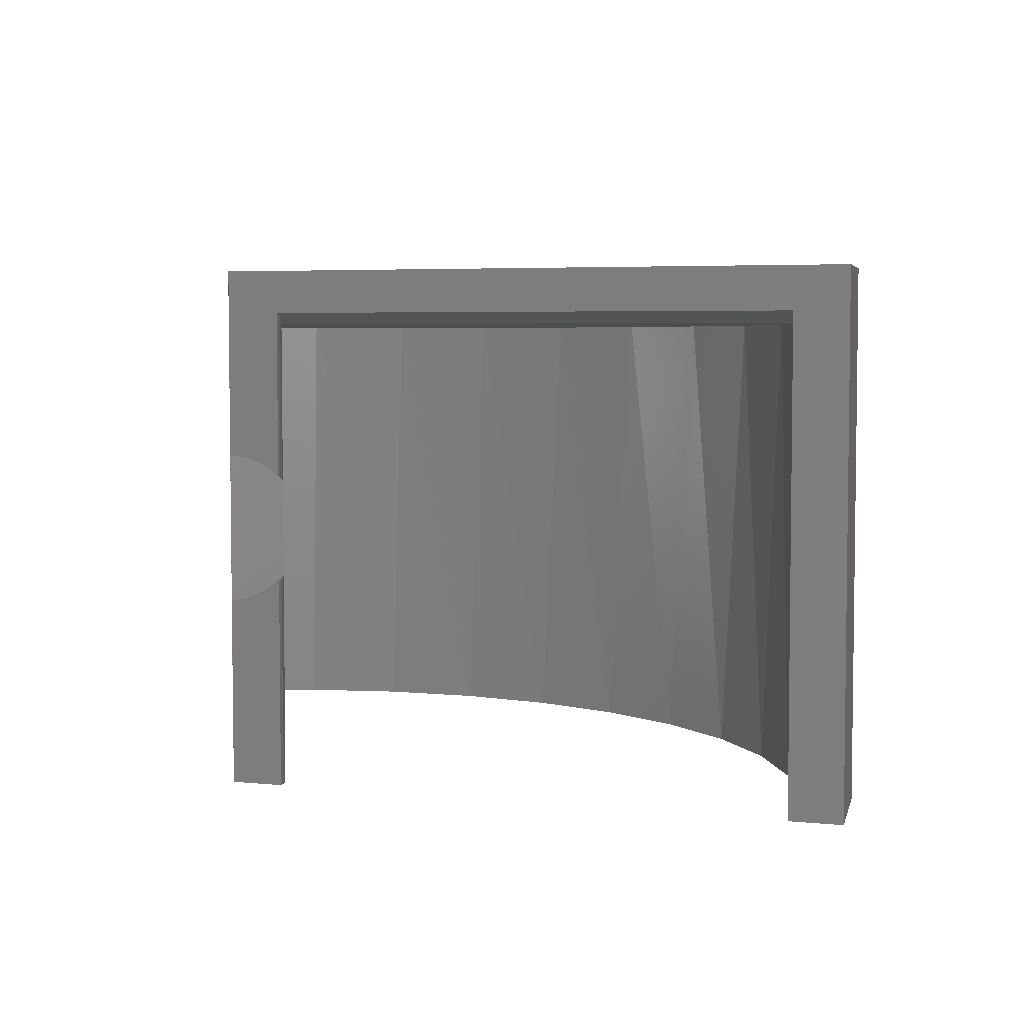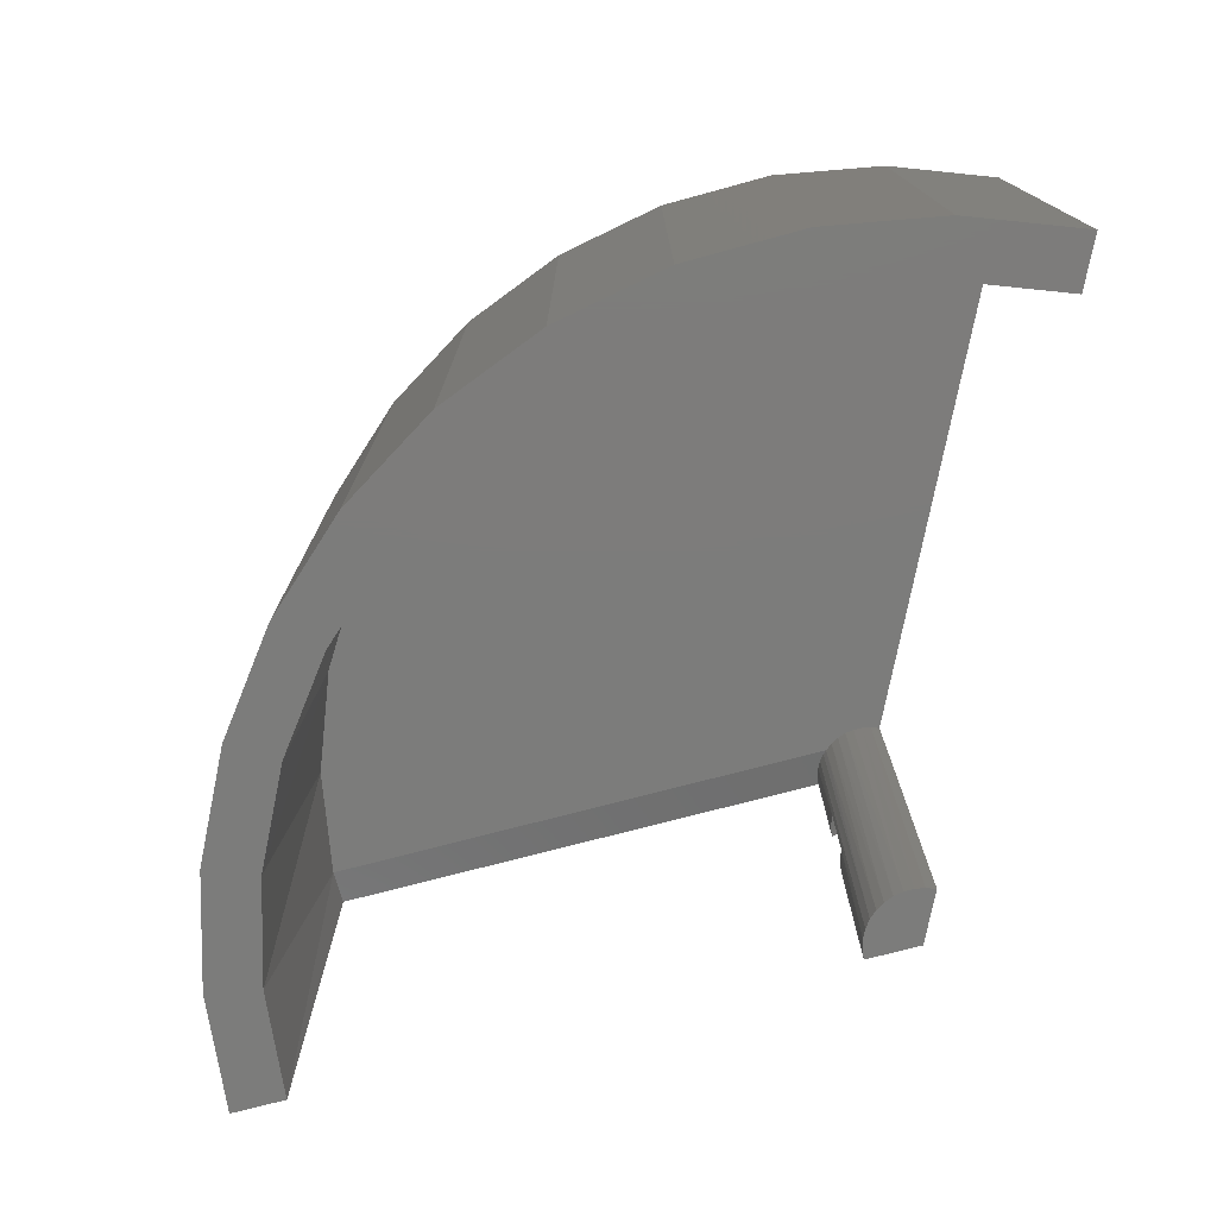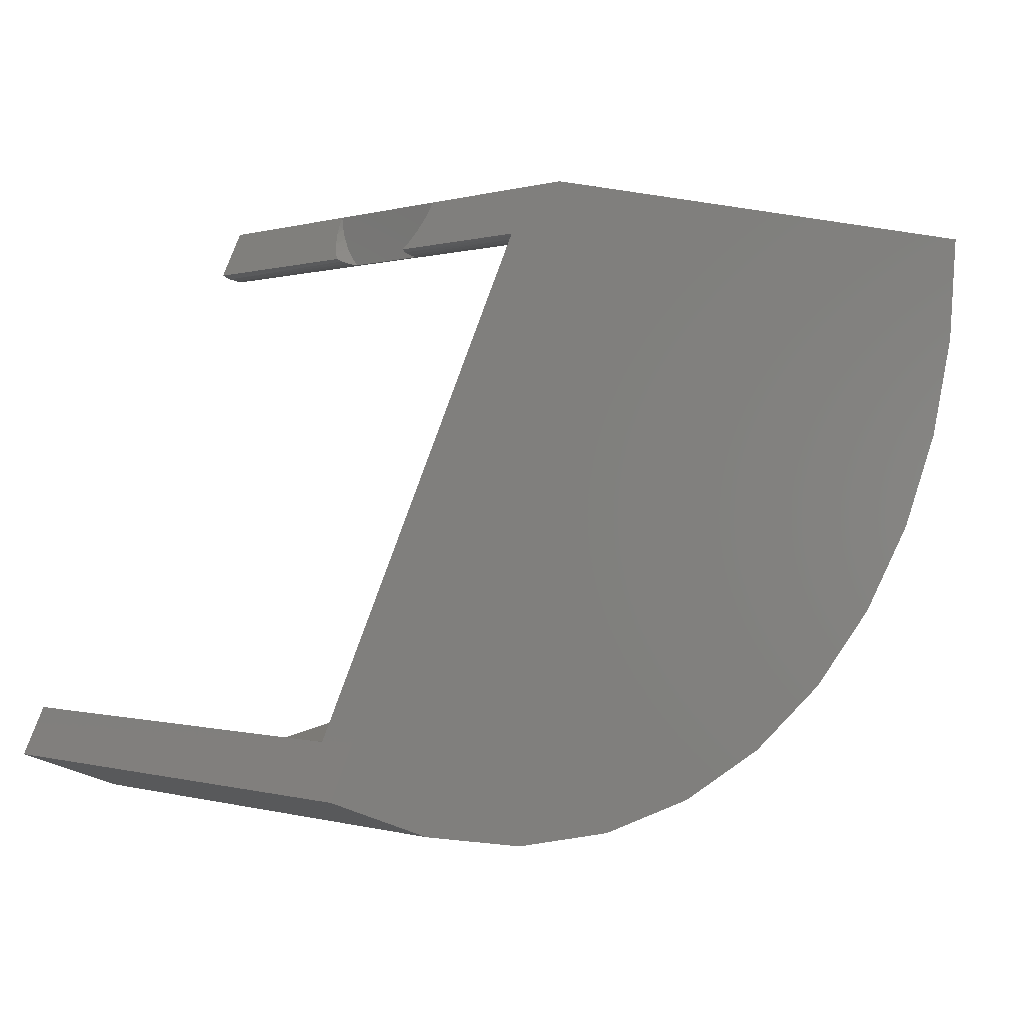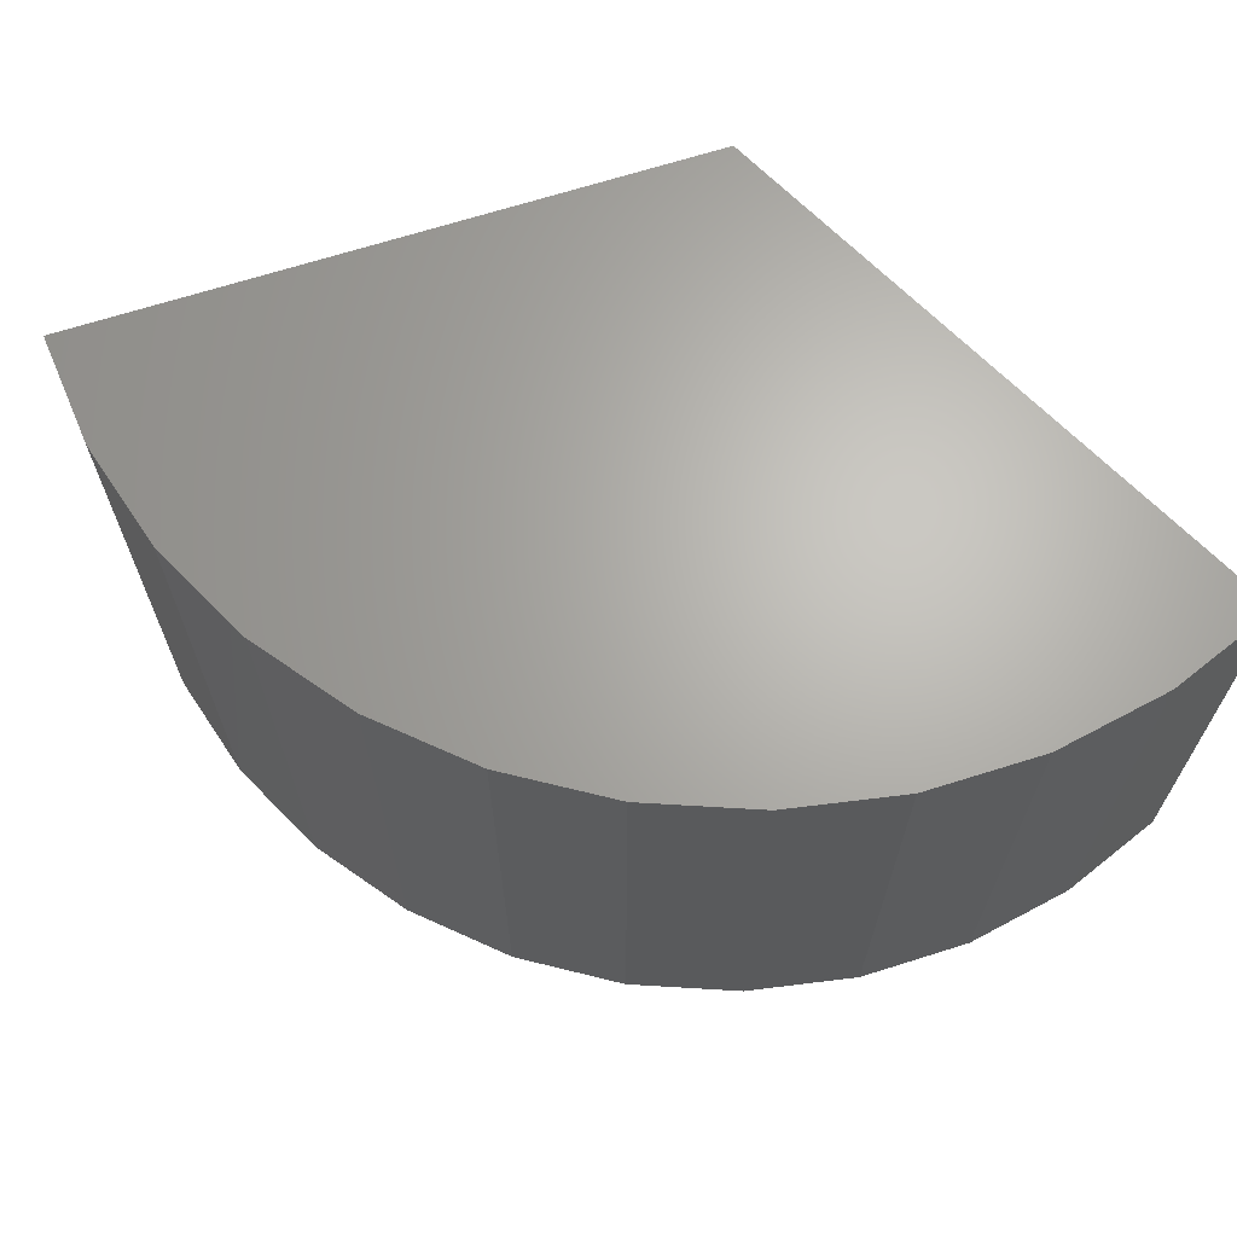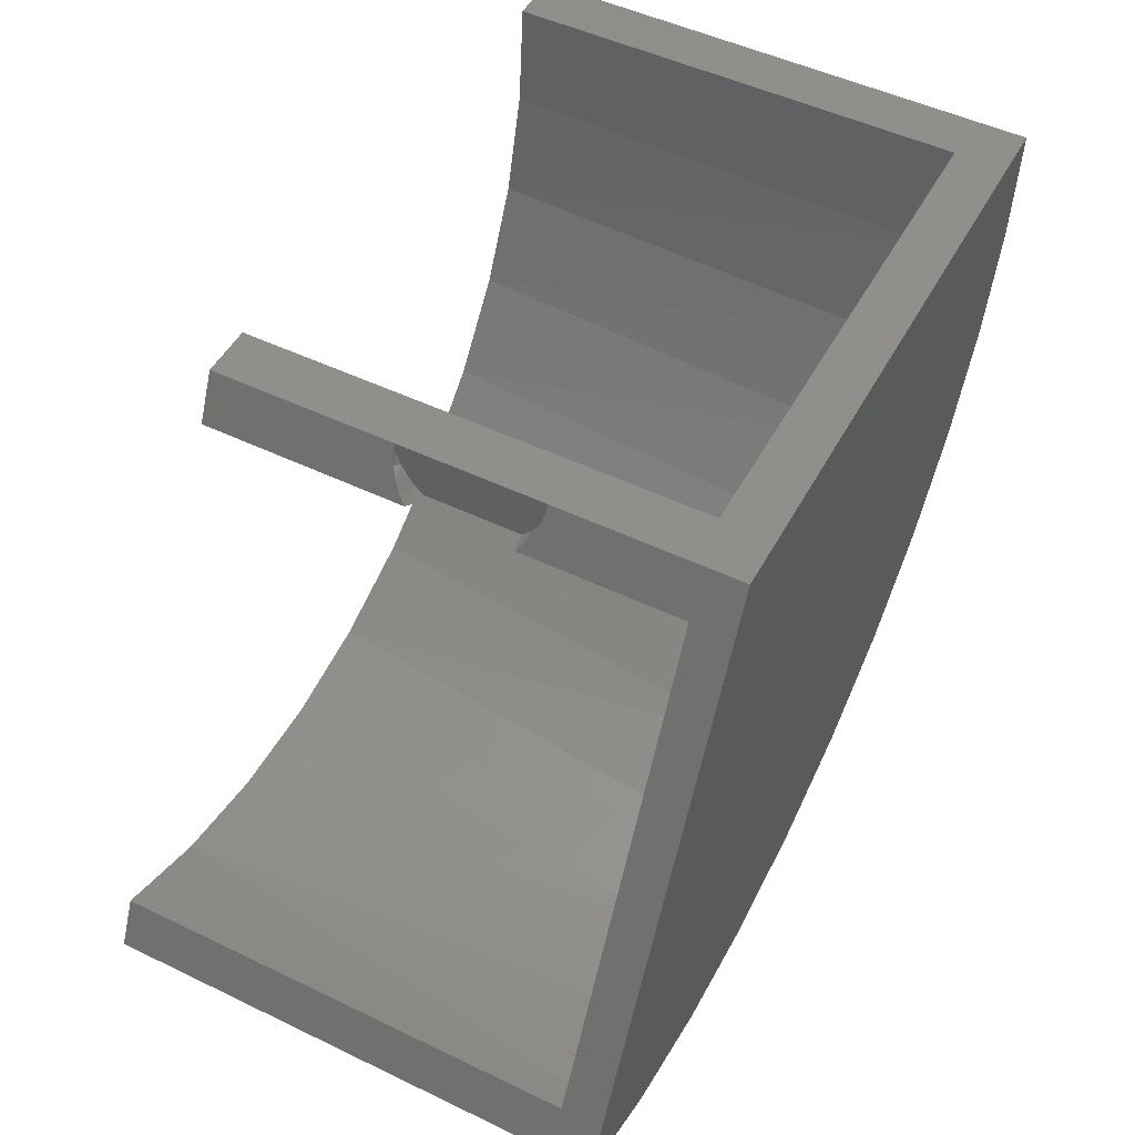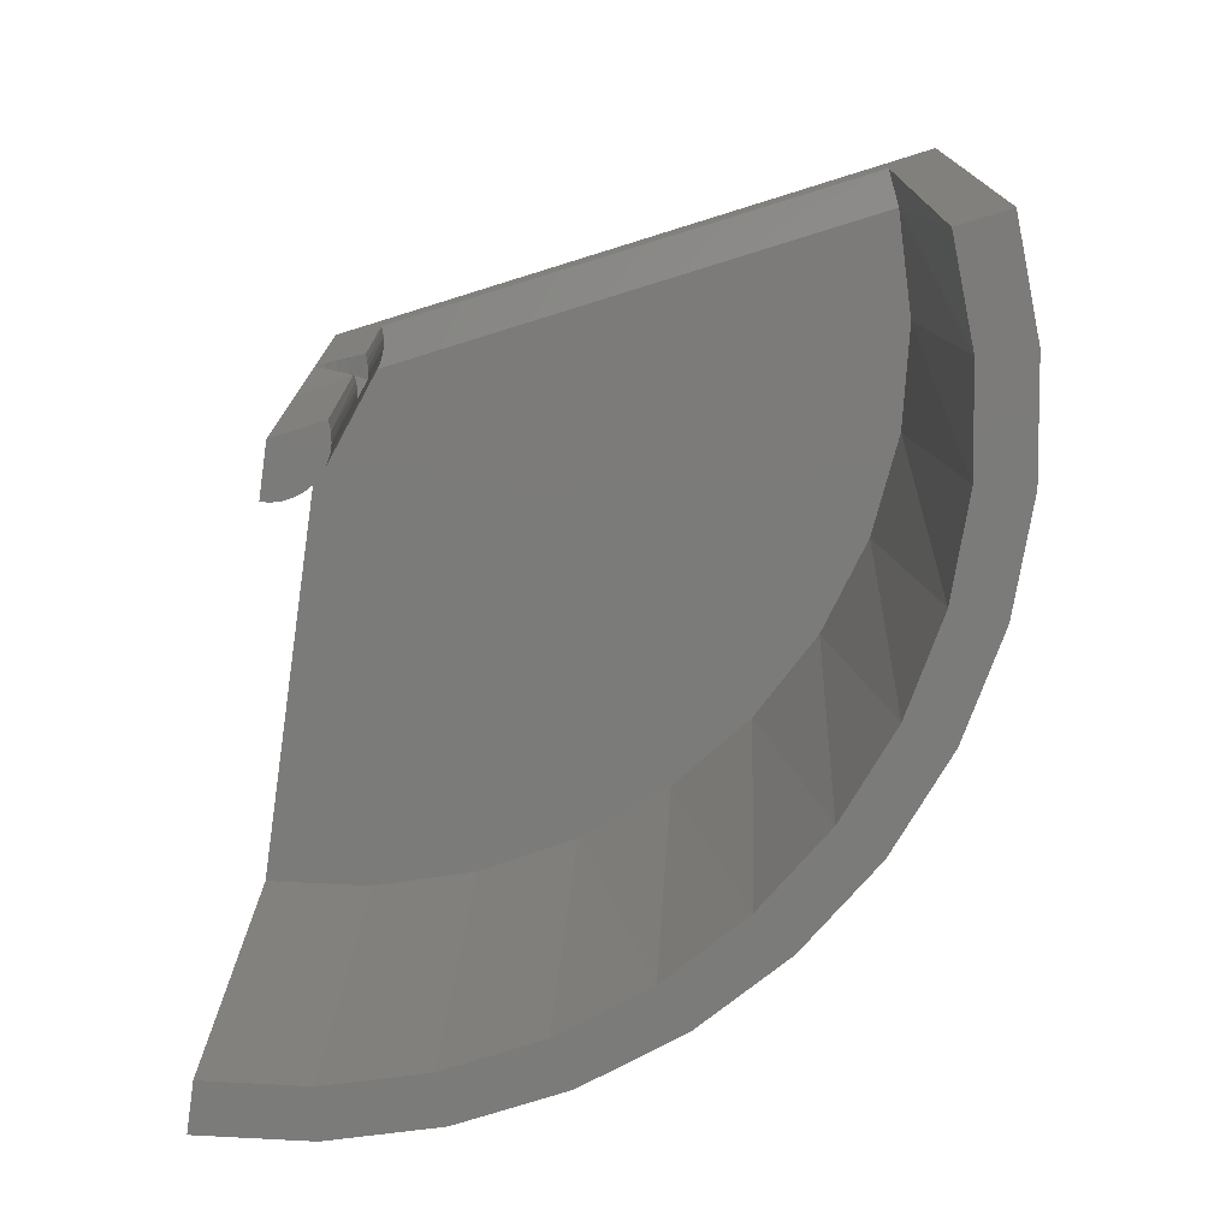
<metadata>
{"format":"stl","ext":"stl","renderer":"f3d","projection":"perspective","resolution":1024,"background":"white","views":[{"elev":4.6,"azim":-97.7,"up":"+Z"},{"elev":-75.6,"azim":78.9,"up":"+Z"},{"elev":-0.2,"azim":-42.4,"up":"+Y"},{"elev":65.9,"azim":46.1,"up":"+Z"},{"elev":50.2,"azim":-62.2,"up":"+Y"},{"elev":-74.4,"azim":-98.5,"up":"+Z"}]}
</metadata>
<code>
# stl→obj: 104 verts, 204 faces
v -0.4735 -0.04217 0.4706
v -0.4531 -0.04923 0.4667
v -0.4805 -0.05673 0.4619
v -0.4531 -0.03369 0.4743
v -0.466 -0.02661 0.4768
v -0.4531 -0.01714 0.4793
v -0.4596 -0.01343 0.48
v -0.4531 2.927e-14 0.4815
v -0.4531 -0.06334 0.4568
v -0.4531 -0.07566 0.4446
v -0.4608 -0.07526 0.4451
v -0.4684 -0.07411 0.4464
v -0.4783 -0.07138 0.4493
v -0.486 -0.06814 0.4525
v -0.4596 -0.01343 0.27
v -0.4531 -0.01714 0.2707
v -0.4531 -1.566e-16 0.2685
v -0.466 -0.02661 0.2732
v -0.4531 -0.03369 0.2757
v -0.4735 -0.04217 0.2794
v -0.4531 -0.04923 0.2833
v -0.4805 -0.05673 0.2881
v -0.4684 -0.07411 0.3036
v -0.4608 -0.07526 0.3049
v -0.4531 -0.07566 0.3054
v -0.4531 -0.06334 0.2932
v -0.486 -0.06814 0.2975
v -0.4783 -0.07138 0.3007
v -0.486 -0.06814 0.6871
v -0.8108 -0.741 0.6871
v -0.8437 -0.8091 0.7471
v -0.4531 2.54e-33 0.7471
v -0.8108 -0.741 2.173e-16
v -0.8437 -0.8091 1.652e-16
v -0.486 -0.06814 1.279e-16
v -0.4531 0 0
v -0.482 -0.06993 0.6858
v -0.473 -0.073 5.699e-17
v -0.4591 -0.07541 0.6793
v -0.4148 -0.06522 0.6715
v -0.4189 -0.0675 5.297e-17
v -0.4072 -0.06012 5.21e-17
v -0.4041 -0.05764 0.6715
v -0.397 -0.05072 5.134e-17
v -0.3949 -0.04833 0.6715
v -0.3887 -0.03961 5.072e-17
v -0.4593 -0.0754 5.597e-17
v -0.4455 -0.07527 5.494e-17
v -0.4465 -0.07537 0.676
v -0.4266 -0.07086 0.6715
v -0.4341 -0.07324 0.6731
v -0.4319 -0.07261 5.393e-17
v -0.4715 -0.0734 0.6827
v -0.3775 4.2e-18 -4.633e-18
v -0.3775 4.2e-18 0.6715
v -0.3787 -0.01382 4.998e-17
v -0.3786 -0.01304 0.6715
v -0.3825 -0.02717 5.026e-17
v -0.382 -0.02569 0.6715
v -0.3875 -0.03757 0.6715
v 0.4453 4.987e-17 0.7471
v 0.3697 4.567e-17 0.6715
v 0.4453 4.987e-17 -5.501e-17
v 0.3697 4.567e-17 5.13e-18
v -0.6694 -0.7938 1.271e-16
v -0.5208 -0.82 1.16e-16
v -0.6893 -0.8668 1.286e-16
v -0.3622 -0.8938 1.043e-16
v -0.527 -0.8954 1.165e-16
v -0.2005 -0.8622 9.225e-17
v -0.3699 -0.8186 1.048e-16
v -0.04726 -0.8015 8.087e-17
v -0.2218 -0.7896 9.383e-17
v 0.09231 -0.7139 7.05e-17
v -0.08144 -0.734 8.341e-17
v 0.2135 -0.6023 6.149e-17
v 0.04638 -0.6538 7.391e-17
v 0.1574 -0.5516 6.566e-17
v 0.3123 -0.4704 5.415e-17
v 0.2479 -0.4308 5.894e-17
v 0.3854 -0.3227 4.872e-17
v 0.3148 -0.2955 5.397e-17
v 0.4302 -0.1641 4.539e-17
v 0.3558 -0.1503 5.092e-17
v -0.6067 -0.8083 0.6715
v -0.4468 -0.8228 0.6715
v -0.2872 -0.8059 0.6715
v -0.1339 -0.7583 0.6715
v 0.007243 -0.6819 0.6715
v 0.1309 -0.5796 0.6715
v 0.2323 -0.4552 0.6715
v 0.3076 -0.3134 0.6715
v 0.354 -0.1597 0.6715
v -0.7607 -0.7631 0.6715
v -0.6893 -0.8668 0.7471
v -0.527 -0.8954 0.7471
v -0.3622 -0.8938 0.7471
v -0.2005 -0.8622 0.7471
v -0.04726 -0.8015 0.7471
v 0.09231 -0.7139 0.7471
v 0.2135 -0.6023 0.7471
v 0.3123 -0.4704 0.7471
v 0.3854 -0.3227 0.7471
v 0.4302 -0.1641 0.7471
f 1 2 3
f 4 2 1
f 5 4 1
f 6 4 5
f 7 6 5
f 6 7 8
f 9 10 11
f 9 11 12
f 9 12 13
f 9 13 14
f 9 14 3
f 9 3 2
f 15 16 17
f 16 15 18
f 18 19 16
f 19 18 20
f 20 21 19
f 21 20 22
f 23 24 25
f 26 21 22
f 26 22 27
f 26 27 28
f 26 28 23
f 26 23 25
f 8 17 25
f 8 25 10
f 8 10 9
f 8 9 2
f 8 2 4
f 8 4 6
f 25 17 16
f 25 16 19
f 25 19 21
f 25 21 26
f 29 30 31
f 29 31 32
f 29 32 8
f 29 8 7
f 29 7 5
f 29 5 1
f 29 1 3
f 29 3 14
f 30 33 31
f 31 33 34
f 35 27 22
f 35 22 20
f 35 20 18
f 35 18 15
f 35 15 17
f 35 17 36
f 14 37 29
f 14 13 37
f 27 38 28
f 27 35 38
f 39 12 11
f 40 41 42
f 40 42 43
f 43 42 44
f 43 44 45
f 45 44 46
f 28 38 23
f 23 38 47
f 47 24 23
f 25 24 47
f 25 47 48
f 25 48 49
f 10 25 49
f 10 49 39
f 10 39 11
f 50 51 52
f 50 52 41
f 50 41 40
f 37 13 53
f 53 13 12
f 53 12 39
f 48 52 49
f 49 52 51
f 54 55 56
f 56 55 57
f 56 57 58
f 58 57 59
f 58 59 46
f 46 59 60
f 46 60 45
f 54 36 17
f 54 17 8
f 54 8 32
f 54 32 55
f 32 61 55
f 55 61 62
f 61 63 62
f 62 63 64
f 34 33 65
f 34 65 66
f 34 66 67
f 68 69 70
f 70 69 67
f 70 67 71
f 71 67 66
f 70 71 72
f 72 71 73
f 72 73 74
f 74 73 75
f 74 75 76
f 76 75 77
f 76 77 78
f 76 78 79
f 79 78 80
f 79 80 81
f 81 80 82
f 81 82 83
f 83 82 84
f 83 84 63
f 63 84 64
f 35 52 38
f 35 41 52
f 48 47 38
f 48 38 52
f 36 54 56
f 36 56 58
f 36 58 46
f 36 46 44
f 36 44 42
f 36 42 41
f 36 41 35
f 66 65 85
f 86 66 85
f 71 66 86
f 87 71 86
f 87 73 71
f 73 87 88
f 88 75 73
f 75 88 89
f 89 77 75
f 77 89 90
f 90 78 77
f 78 90 91
f 91 80 78
f 80 91 92
f 92 82 80
f 82 92 93
f 85 65 94
f 94 65 33
f 94 33 30
f 82 93 84
f 84 93 62
f 84 62 64
f 50 40 93
f 50 93 92
f 50 92 91
f 50 91 90
f 50 90 89
f 50 89 88
f 50 88 94
f 62 45 60
f 62 60 59
f 62 59 57
f 62 57 55
f 93 40 43
f 93 43 45
f 93 45 62
f 94 88 85
f 85 88 87
f 85 87 86
f 31 34 95
f 95 34 67
f 95 67 96
f 96 67 69
f 96 69 97
f 97 69 68
f 97 68 98
f 98 68 70
f 98 70 99
f 99 70 72
f 99 72 100
f 100 72 74
f 100 74 101
f 101 74 76
f 101 76 102
f 102 76 79
f 102 79 103
f 103 79 81
f 103 81 104
f 104 81 83
f 104 83 61
f 61 83 63
f 94 30 29
f 94 29 37
f 94 37 53
f 94 53 39
f 94 39 49
f 94 49 51
f 94 51 50
f 32 31 99
f 32 99 100
f 32 100 101
f 32 101 102
f 32 102 103
f 32 103 104
f 32 104 61
f 97 98 96
f 96 98 95
f 98 99 95
f 95 99 31

</code>
